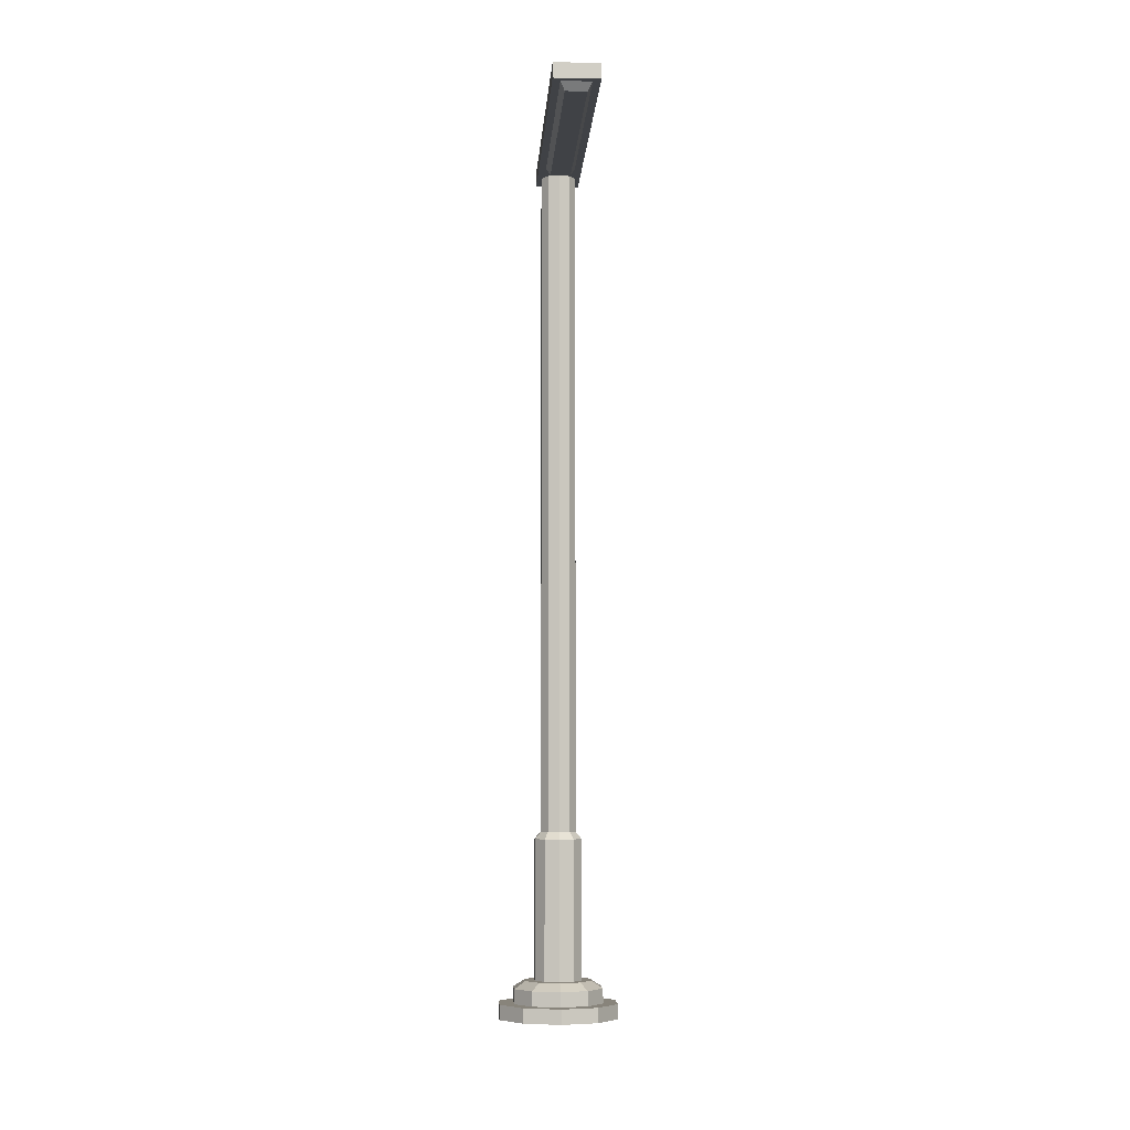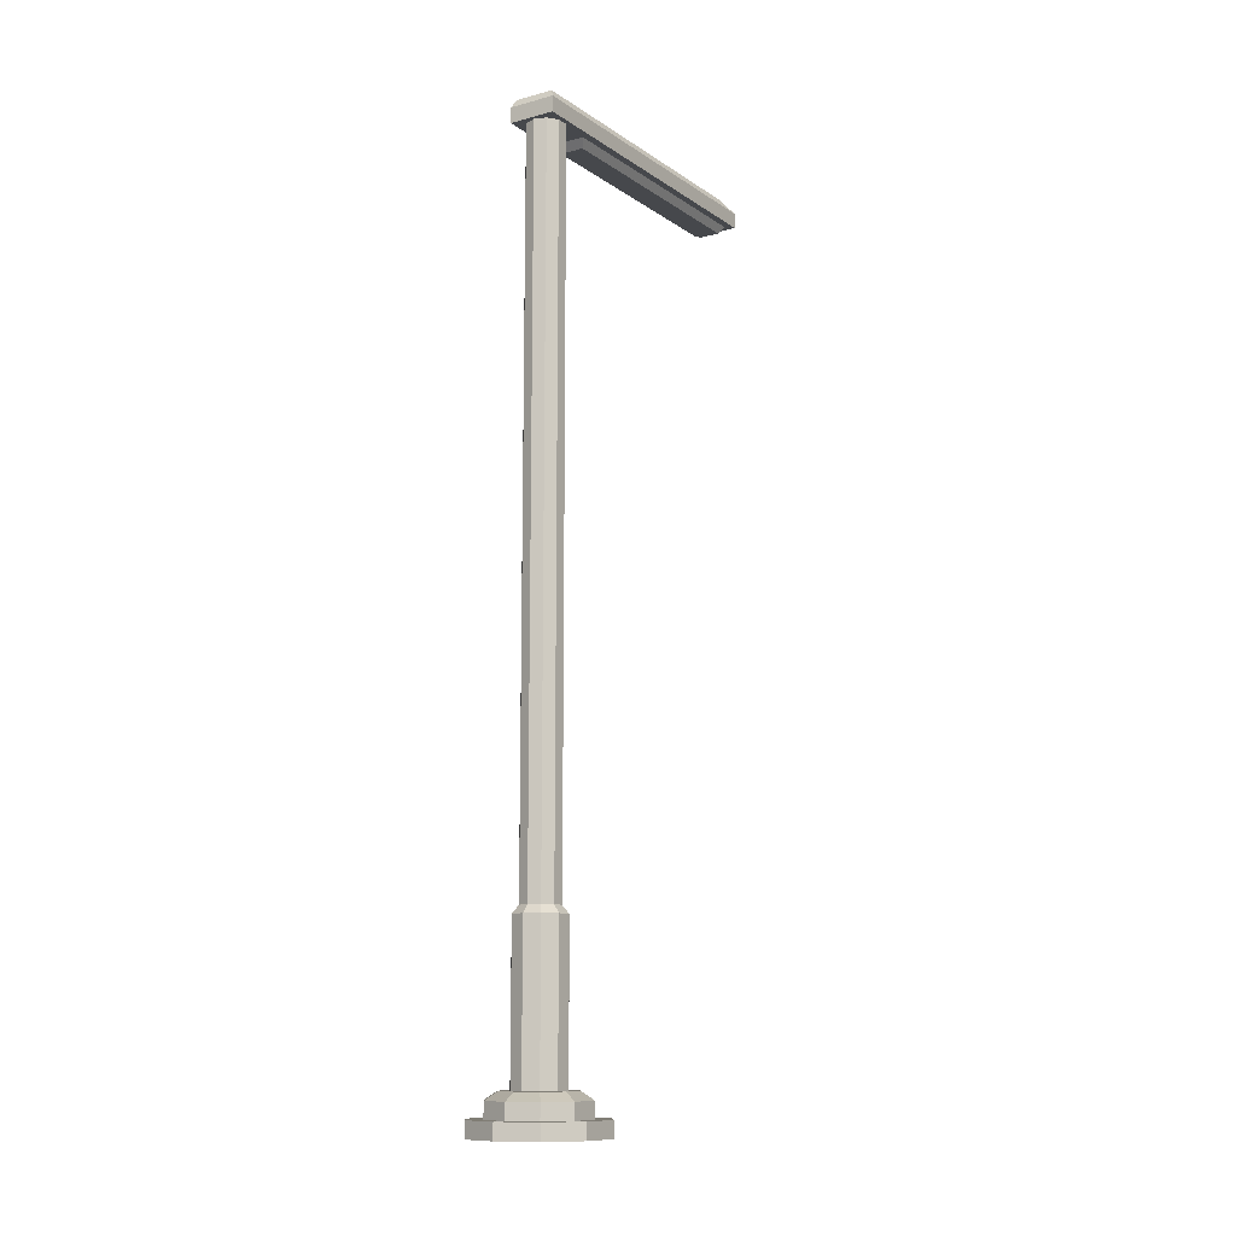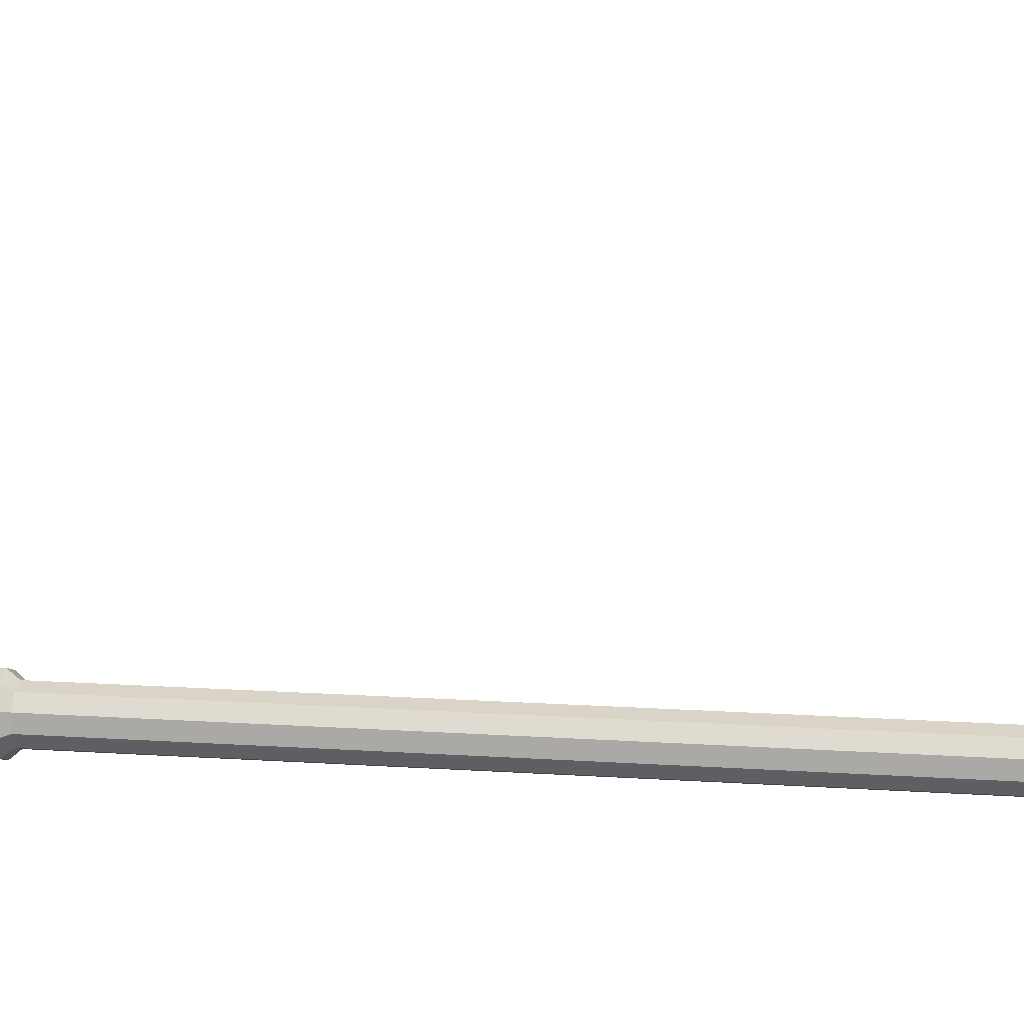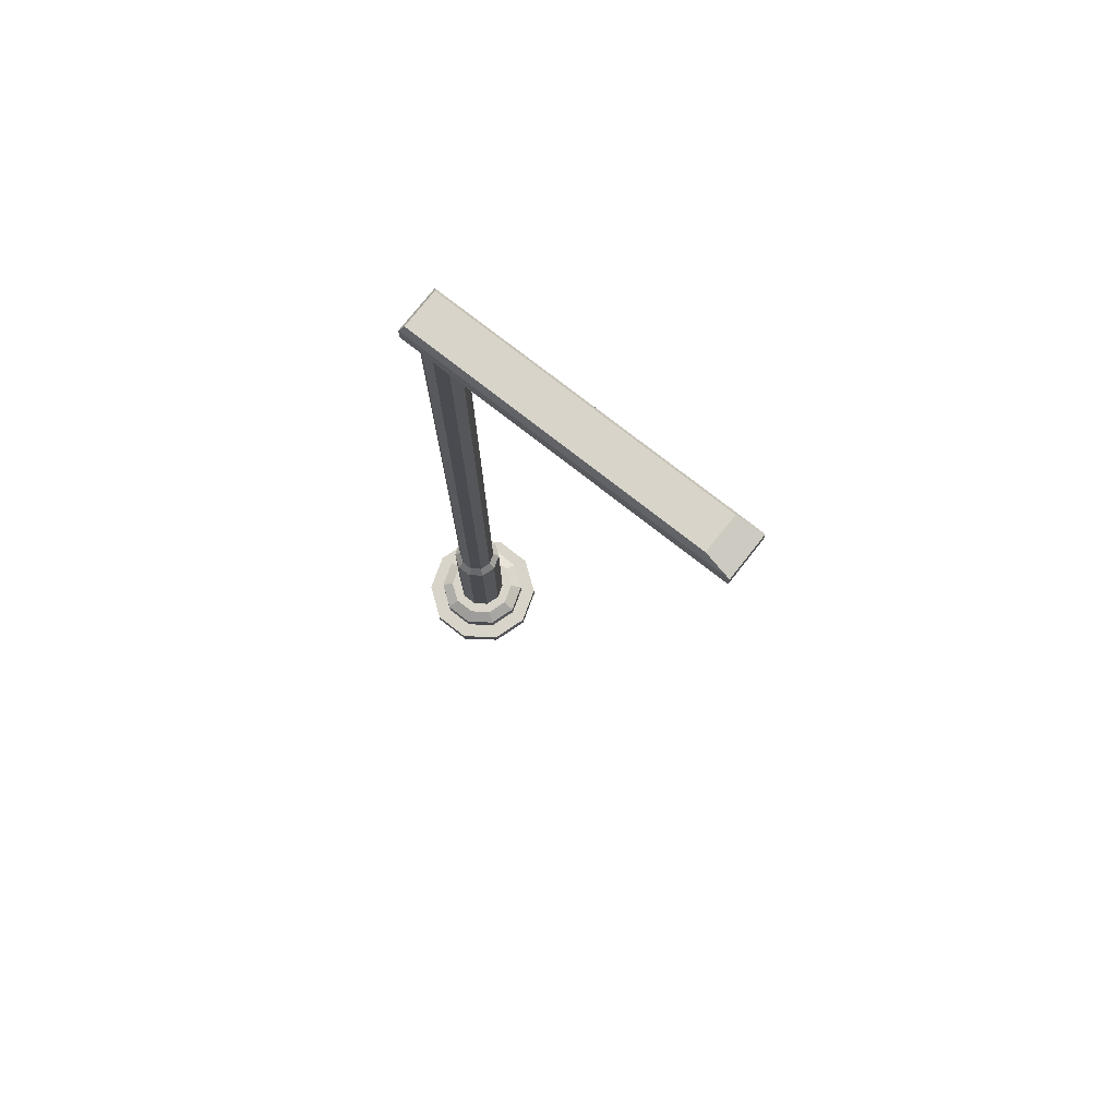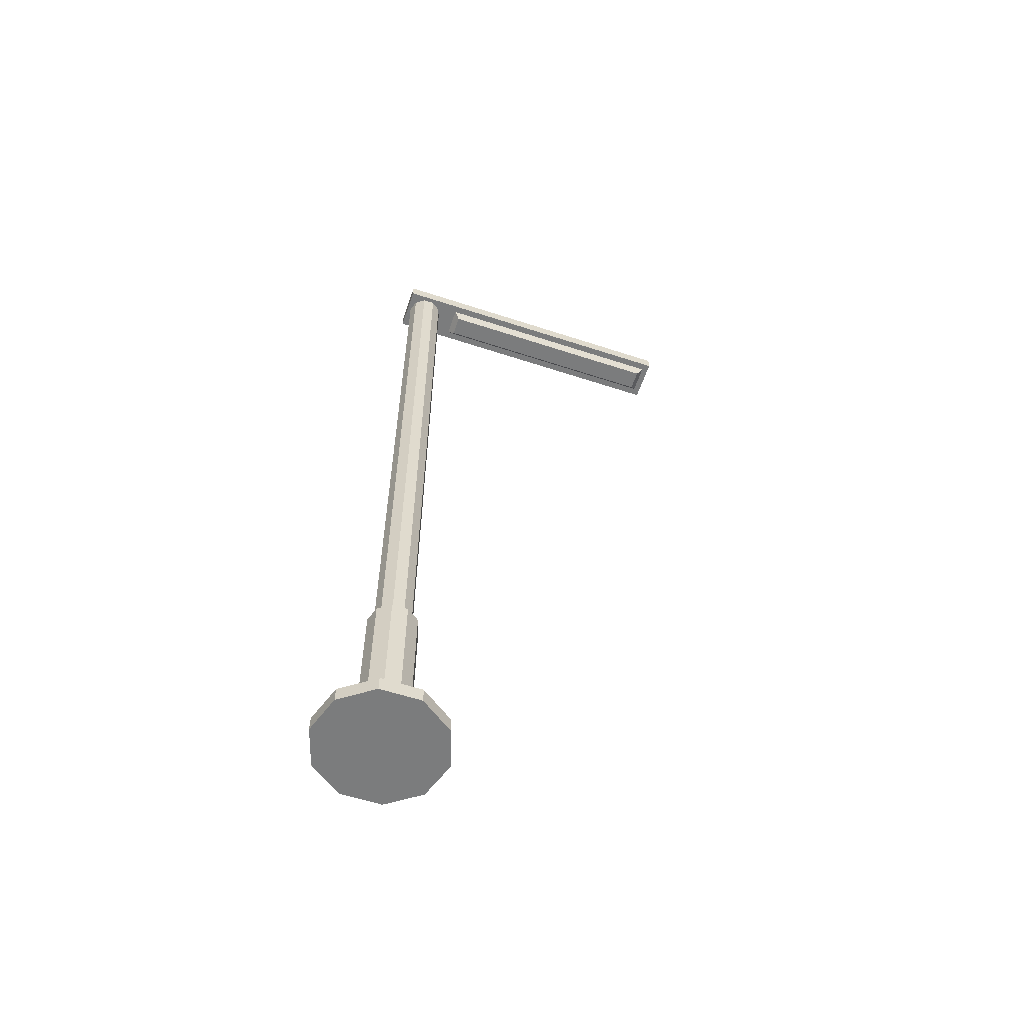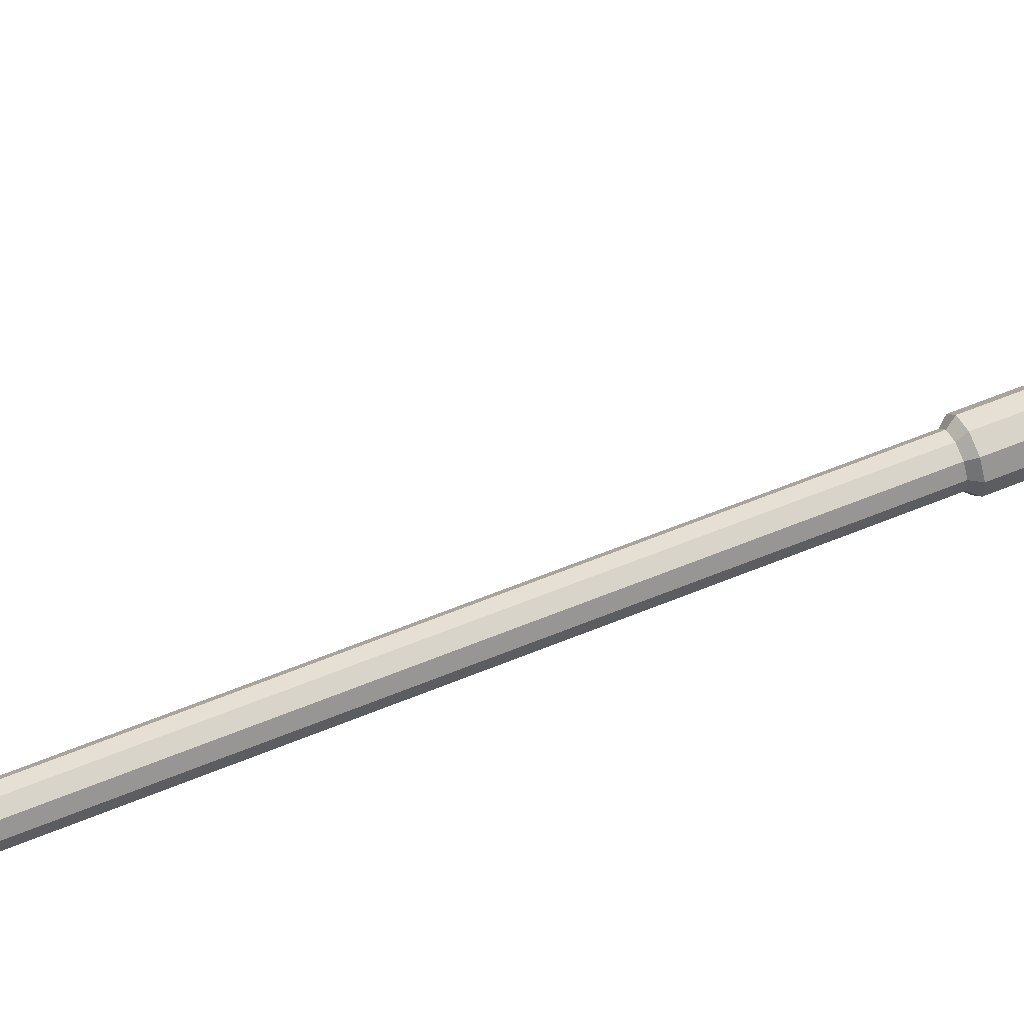
<metadata>
{"format":"obj","ext":"obj","renderer":"f3d","projection":"perspective","resolution":1024,"background":"white","views":[{"elev":-6.5,"azim":-3.5,"up":"+Y"},{"elev":-11.3,"azim":-147.2,"up":"+Y"},{"elev":11.7,"azim":100.0,"up":"+Z"},{"elev":75.6,"azim":-51.8,"up":"+Y"},{"elev":-58.7,"azim":-108.7,"up":"+Y"},{"elev":59.8,"azim":-112.9,"up":"+Z"}]}
</metadata>
<code>
o Body
v 0 0 0
v 0.5 0 -0.1625
v 0.5 0.125 -0.1625
v 0.309 0 -0.4253
v 0.309 0.125 -0.4253
v 1.489e-16 0 -0.5257
v 1.489e-16 0.125 -0.5257
v -0.309 0 -0.4253
v -0.309 0.125 -0.4253
v -0.5 0 -0.1625
v -0.5 0.125 -0.1625
v -0.5 0 0.1625
v -0.5 0.125 0.1625
v -0.309 0 0.4253
v -0.309 0.125 0.4253
v -2.133e-16 0 0.5257
v -2.133e-16 0.125 0.5257
v 0.309 0 0.4253
v 0.309 0.125 0.4253
v 0.5 0 0.1625
v 0.5 0.125 0.1625
v -0.2318 0.125 0.319
v -1.6e-16 0.125 0.3943
v 0.2318 0.125 0.319
v 0.375 0.125 0.1218
v 0.375 0.125 -0.1218
v 0.2318 0.125 -0.319
v 1.117e-16 0.125 -0.3943
v -0.2318 0.125 -0.319
v -0.375 0.125 -0.1218
v -0.375 0.125 0.1218
v -0.2318 0.25 0.319
v -1.6e-16 0.25 0.3943
v 0.2318 0.25 0.319
v 0.375 0.25 0.1218
v 0.375 0.25 -0.1218
v 0.2318 0.25 -0.319
v 1.117e-16 0.25 -0.3943
v -0.2318 0.25 -0.319
v -0.375 0.25 -0.1218
v -0.375 0.25 0.1218
v -0.1738 0.3125 0.2392
v -1.212e-16 0.3125 0.2957
v 0.1738 0.3125 0.2392
v 0.2812 0.3125 0.09138
v 0.2812 0.3125 -0.09138
v 0.1738 0.3125 -0.2392
v 8.648e-17 0.3125 -0.2957
v -0.1738 0.3125 -0.2392
v -0.2812 0.3125 -0.09138
v -0.2812 0.3125 0.09138
v -0.1225 0.3125 0.1687
v -8.543e-17 0.3125 0.2085
v 0.1225 0.3125 0.1687
v 0.1983 0.3125 0.06443
v 0.1983 0.3125 -0.06443
v 0.1225 0.3125 -0.1687
v 6.097e-17 0.3125 -0.2085
v -0.1225 0.3125 -0.1687
v -0.1983 0.3125 -0.06443
v -0.1983 0.3125 0.06443
v -0.1225 1.5 0.1687
v -8.543e-17 1.5 0.2085
v 0.1225 1.5 0.1687
v 0.1983 1.5 0.06443
v 0.1983 1.5 -0.06443
v 0.1225 1.5 -0.1687
v 6.097e-17 1.5 -0.2085
v -0.1225 1.5 -0.1687
v -0.1983 1.5 -0.06443
v -0.1983 1.5 0.06443
v -0.09191 1.562 0.1265
v -6.407e-17 1.562 0.1564
v 0.09191 1.562 0.1265
v 0.1487 1.562 0.04832
v 0.1487 1.562 -0.04832
v 0.09191 1.562 -0.1265
v 4.573e-17 1.562 -0.1564
v -0.09191 1.562 -0.1265
v -0.1487 1.562 -0.04832
v -0.1487 1.562 0.04832
v -0.09191 7.312 0.1265
v -6.407e-17 7.312 0.1564
v 0.09191 7.312 0.1265
v 0.1487 7.312 0.04832
v 0.1487 7.312 -0.04832
v 0.09191 7.312 -0.1265
v 4.573e-17 7.312 -0.1564
v -0.09191 7.312 -0.1265
v -0.1487 7.312 -0.04832
v -0.1487 7.312 0.04832
f 4 2 1
f 2 4 5 3
f 6 4 1
f 4 6 7 5
f 8 6 1
f 6 8 9 7
f 10 8 1
f 8 10 11 9
f 12 10 1
f 10 12 13 11
f 14 12 1
f 12 14 15 13
f 16 14 1
f 14 16 17 15
f 18 16 1
f 16 18 19 17
f 20 18 1
f 18 20 21 19
f 2 20 1
f 20 2 3 21
f 27 26 3 5
f 28 27 5 7
f 29 28 7 9
f 30 29 9 11
f 31 30 11 13
f 22 31 13 15
f 23 22 15 17
f 24 23 17 19
f 25 24 19 21
f 26 25 21 3
f 33 32 22 23
f 34 33 23 24
f 35 34 24 25
f 36 35 25 26
f 38 37 27 28
f 37 36 26 27
f 39 38 28 29
f 40 39 29 30
f 41 40 30 31
f 32 41 31 22
f 47 46 36 37
f 48 47 37 38
f 49 48 38 39
f 50 49 39 40
f 51 50 40 41
f 42 51 41 32
f 43 42 32 33
f 44 43 33 34
f 45 44 34 35
f 46 45 35 36
f 57 56 46 47
f 58 57 47 48
f 59 58 48 49
f 60 59 49 50
f 61 60 50 51
f 52 61 51 42
f 53 52 42 43
f 54 53 43 44
f 55 54 44 45
f 56 55 45 46
f 63 62 52 53
f 64 63 53 54
f 65 64 54 55
f 66 65 55 56
f 68 67 57 58
f 67 66 56 57
f 69 68 58 59
f 70 69 59 60
f 71 70 60 61
f 62 71 61 52
f 77 76 66 67
f 78 77 67 68
f 79 78 68 69
f 80 79 69 70
f 81 80 70 71
f 72 81 71 62
f 73 72 62 63
f 74 73 63 64
f 75 74 64 65
f 76 75 65 66
f 83 82 72 73
f 84 83 73 74
f 85 84 74 75
f 86 85 75 76
f 88 87 77 78
f 87 86 76 77
f 89 88 78 79
f 90 89 79 80
f 91 90 80 81
f 82 91 81 72
o Light
v 0.1875 7.438 -0.1875
v -0.1875 7.438 -0.1875
v 0.1875 7.312 -0.1875
v -0.1875 7.312 -0.1875
v 0.1875 7.438 2.5
v -0.1875 7.438 2.5
v 0.1875 7.312 2.5
v -0.1875 7.312 2.5
v 0.125 7.312 0.3062
v 0.125 7.312 2.444
v -0.125 7.312 0.3062
v -0.125 7.312 2.444
v 0.0875 7.25 0.3562
v 0.0875 7.25 2.394
v -0.0875 7.25 0.3562
v -0.0875 7.25 2.394
v 0.1563 7.5 -0.1562
v -0.1562 7.5 -0.1563
v 0.1562 7.5 2.281
v -0.1563 7.5 2.281
f 93 92 94 95
f 98 96 97 99
f 110 108 109 111
f 106 104 105 107
f 94 92 96 98
f 97 93 95 99
f 100 102 95 94
f 101 100 94 98
f 103 101 98 99
f 102 103 99 95
f 104 106 102 100
f 105 104 100 101
f 107 105 101 103
f 106 107 103 102
f 108 110 96 92
f 109 108 92 93
f 111 109 93 97
f 110 111 97 96

</code>
